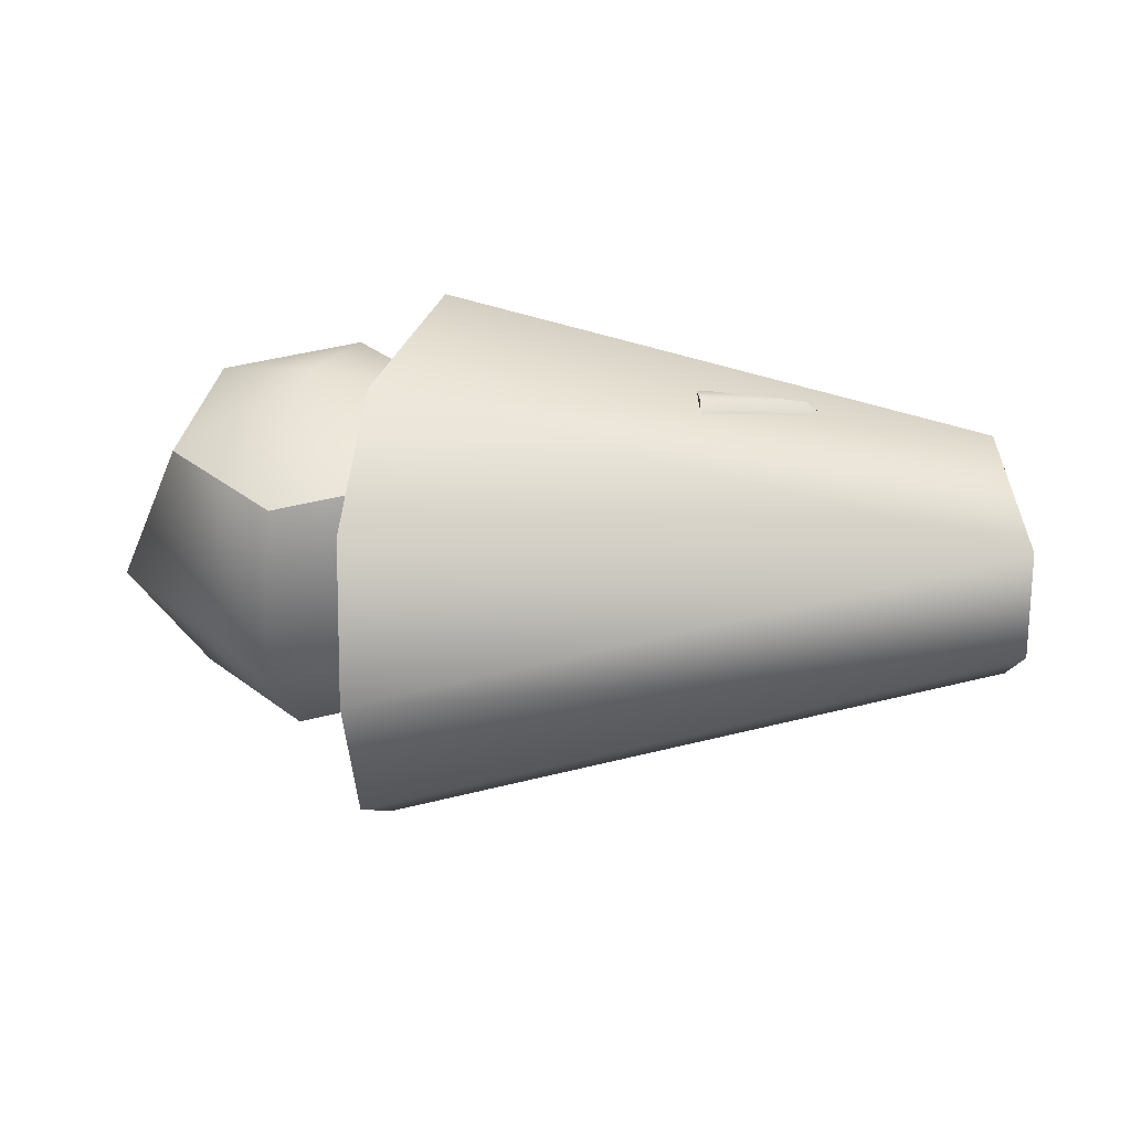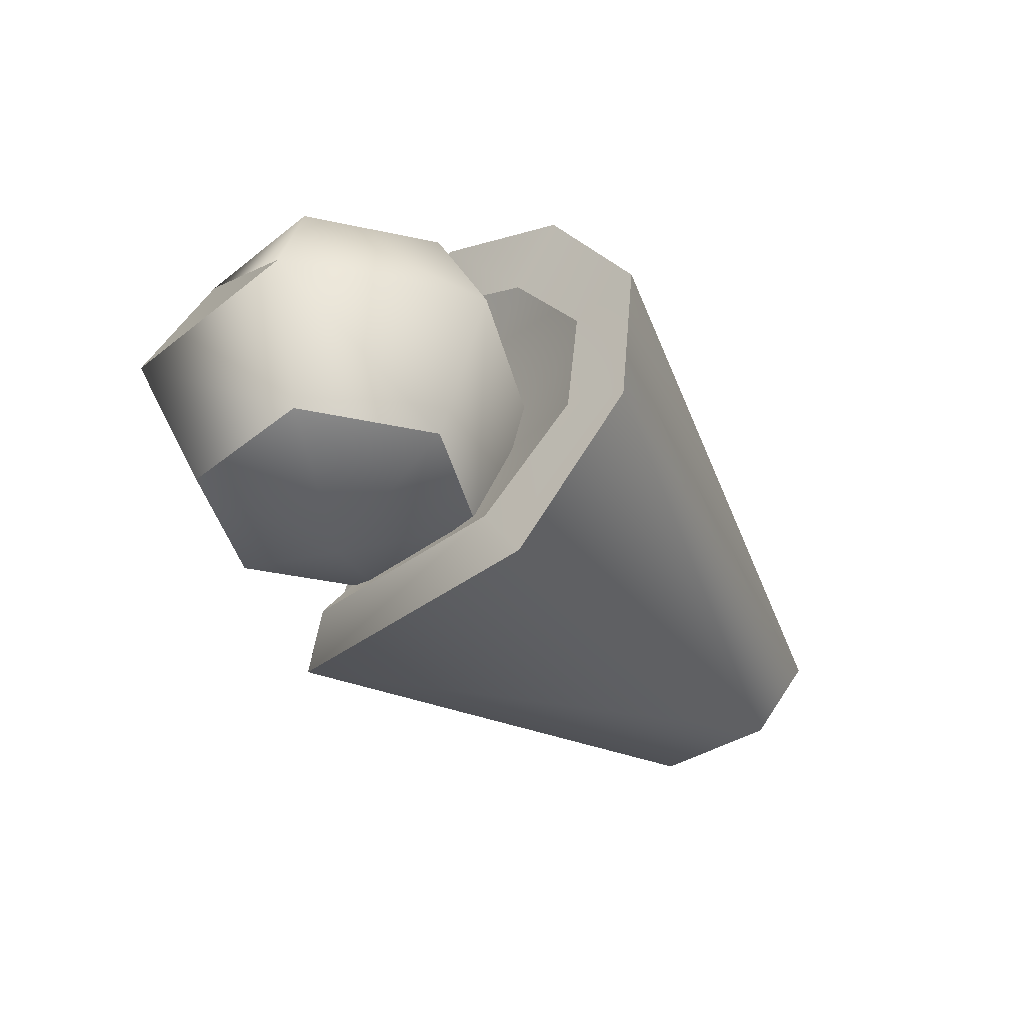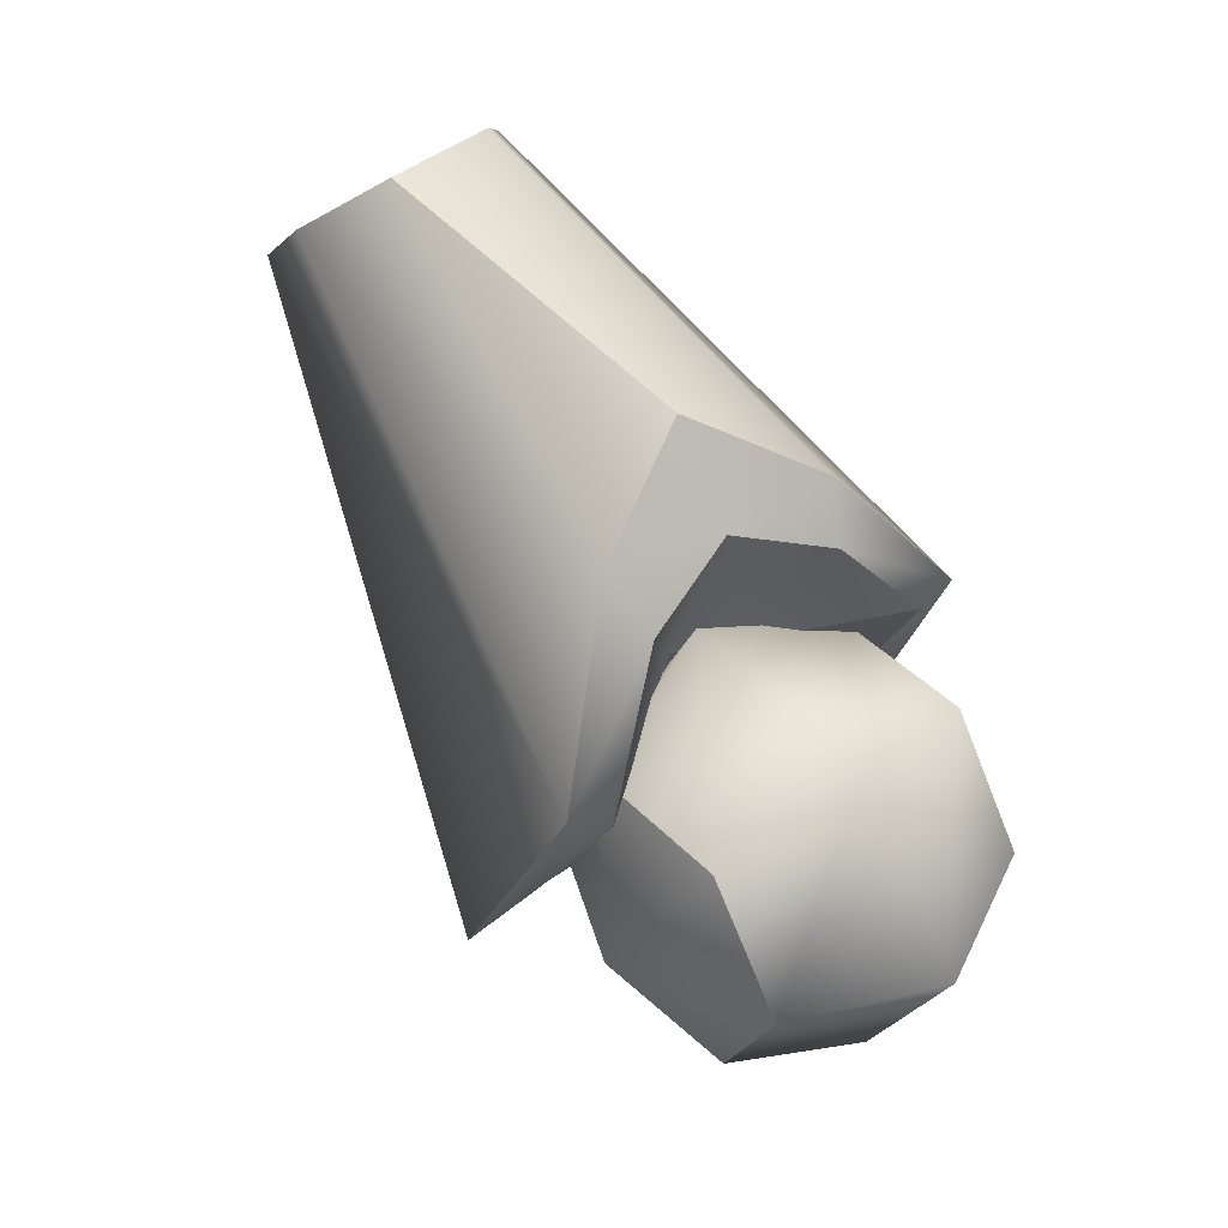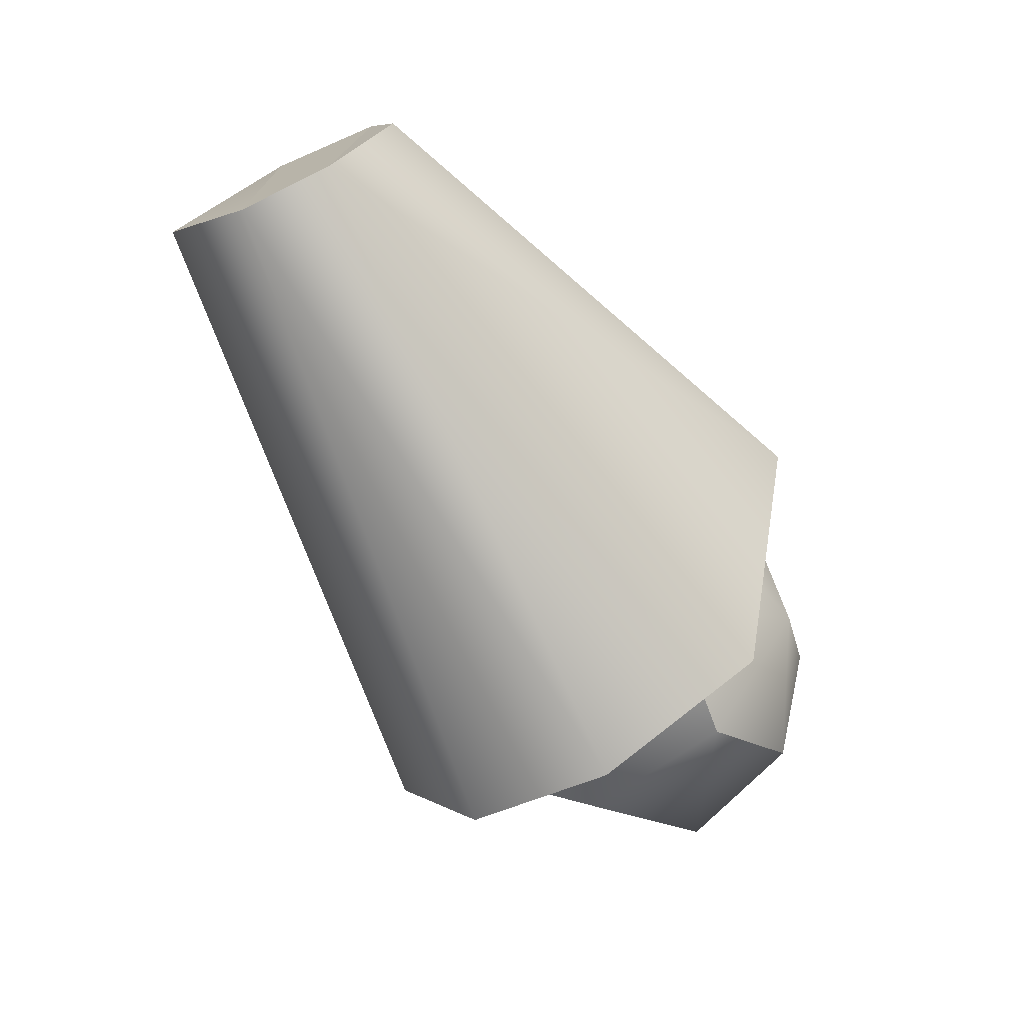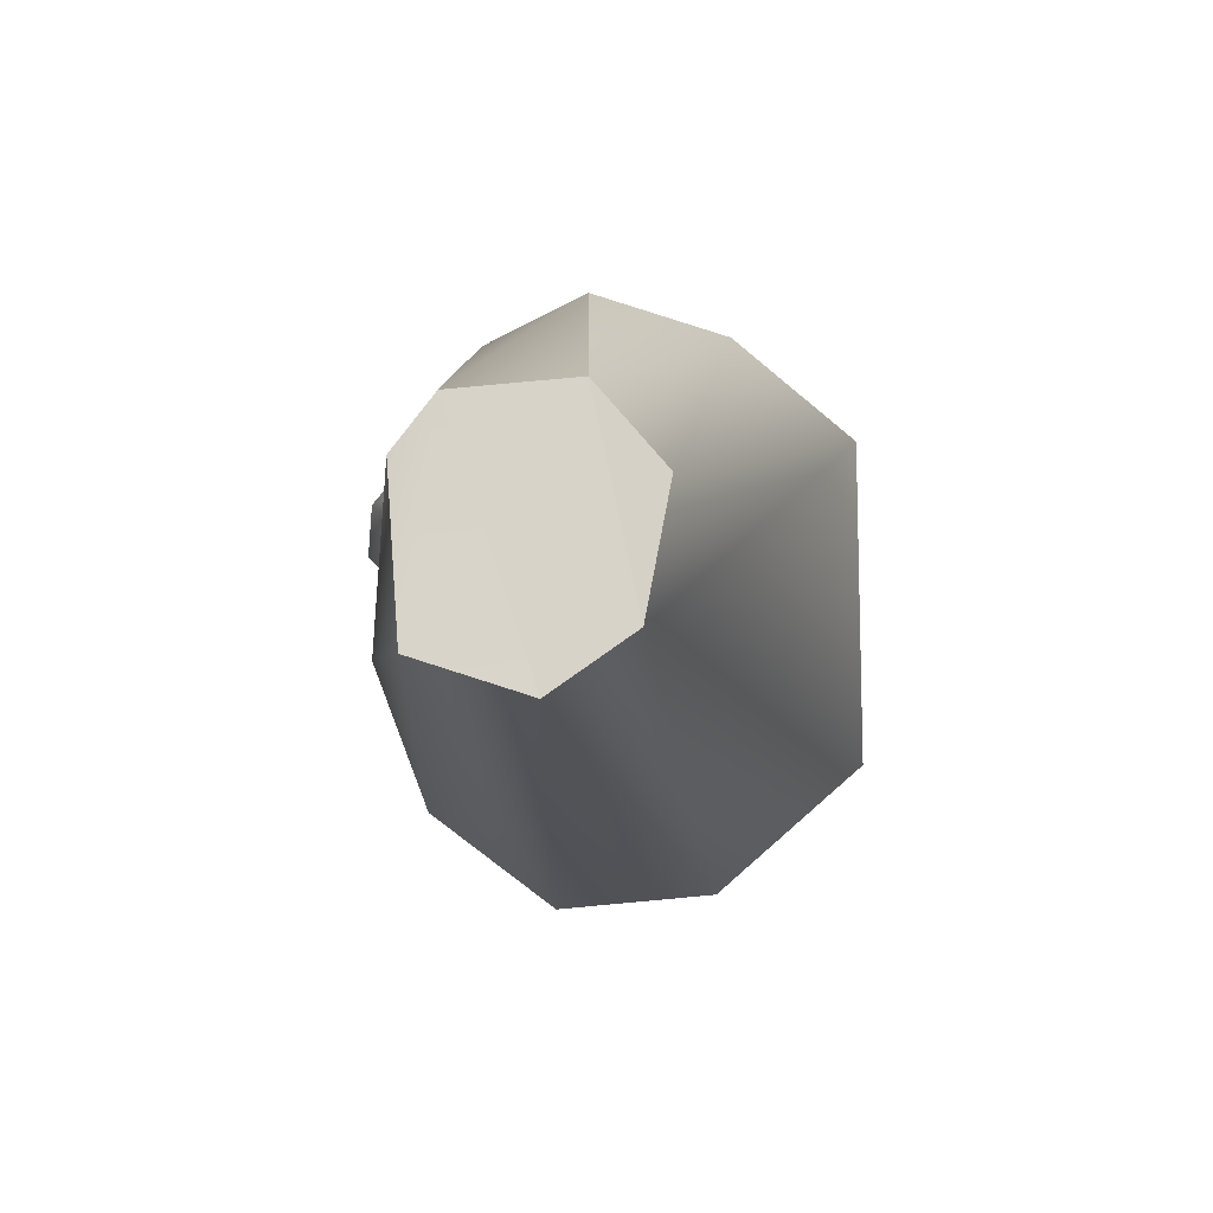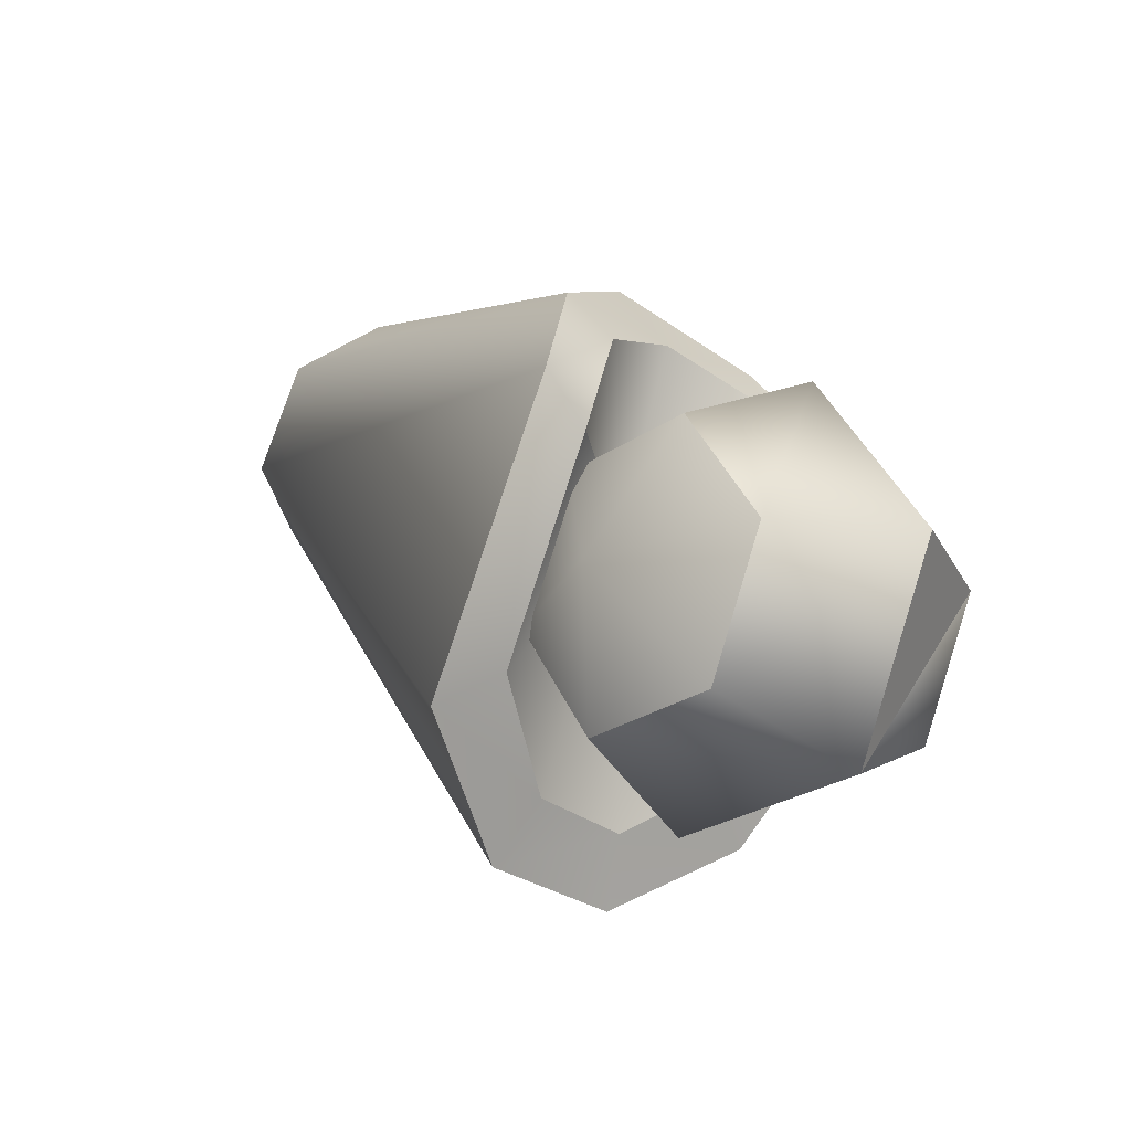
<metadata>
{"format":"obj","ext":"obj","renderer":"f3d","projection":"perspective","resolution":1024,"background":"white","views":[{"elev":40.3,"azim":-142.7,"up":"+Y"},{"elev":-42.1,"azim":157.3,"up":"+Y"},{"elev":49.1,"azim":48.6,"up":"+Z"},{"elev":-25.2,"azim":-56.5,"up":"+Z"},{"elev":26.6,"azim":-85.5,"up":"+Z"},{"elev":-17.7,"azim":44.6,"up":"+Z"}]}
</metadata>
<code>
o buzzlightyRightForearm_buzzlighty.016
v -0.3665 0.6164 0.04034
v -0.3791 0.6126 0.05667
v -0.3635 0.6214 0.04417
v -0.3769 0.618 0.05967
v -0.3734 0.6139 0.0643
v -0.3583 0.6179 0.05044
v -0.3805 0.6123 0.06397
v -0.3635 0.6214 0.04417
v -0.3583 0.6179 0.05044
v -0.3665 0.6164 0.04034
v -0.3293 0.6067 -0.01349
v -0.32 0.616 0.004651
v -0.33 0.5823 0.03049
v -0.3072 0.5403 0.04381
v -0.3246 0.5632 0.06996
v -0.4083 0.5687 0.08089
v -0.3983 0.5816 0.09116
v -0.3033 0.6214 0.04282
v -0.3197 0.6296 0.001341
v -0.4058 0.6103 0.08107
v -0.3344 0.5871 0.08097
v -0.4305 0.5858 0.05536
v -0.3427 0.563 -0.03269
v -0.4234 0.5718 0.06359
v -0.3305 0.5369 -0.01096
v -0.3293 0.6067 -0.01349
v -0.3377 0.5897 -0.0238
v -0.3332 0.6177 -0.02338
v -0.3438 0.5927 -0.03678
v -0.3344 0.5871 0.08097
v -0.3246 0.5632 0.06996
v -0.3208 0.5856 0.06518
v -0.3161 0.5661 0.05919
v -0.3197 0.6296 0.001341
v -0.32 0.616 0.004651
v -0.4268 0.6062 0.05973
v -0.3438 0.5927 -0.03678
v -0.3332 0.6177 -0.02338
v -0.3191 0.6074 0.06491
v -0.3126 0.6034 0.05575
v -0.3033 0.6214 0.04282
v -0.3043 0.6155 0.03893
v -0.3068 0.5494 0.0349
v -0.3072 0.5403 0.04381
v -0.3265 0.5504 -0.003306
v -0.3305 0.5369 -0.01096
v -0.4305 0.5858 0.05536
v -0.4234 0.5718 0.06359
v -0.3998 0.6034 0.08898
v -0.3983 0.5816 0.09116
v -0.4058 0.6103 0.08107
v -0.4268 0.6062 0.05973
v -0.3998 0.6034 0.08898
v -0.4305 0.5858 0.05536
v -0.3377 0.5897 -0.0238
v -0.3191 0.6074 0.06491
v -0.3998 0.6034 0.08898
v -0.3344 0.5871 0.08097
v -0.3983 0.5816 0.09116
v -0.3427 0.563 -0.03269
v -0.3368 0.5689 -0.02056
v -0.3265 0.5504 -0.003306
v -0.3368 0.5689 -0.02056
v -0.33 0.5823 0.03049
v -0.32 0.616 0.004651
v -0.3043 0.6155 0.03893
v -0.3208 0.5856 0.06518
v -0.33 0.5823 0.03049
v -0.3126 0.6034 0.05575
v -0.3161 0.5661 0.05919
v -0.3068 0.5494 0.0349
v -0.3043 0.6155 0.03893
v -0.3983 0.5816 0.09116
v -0.4234 0.5718 0.06359
v -0.4083 0.5687 0.08089
v -0.3068 0.5494 0.0349
v -0.2879 0.6082 0.03406
v -0.2713 0.6074 0.01162
v -0.2986 0.6207 0.008307
v -0.2824 0.6074 -0.01397
v -0.3102 0.6084 -0.01713
v -0.3174 0.5559 0.0316
v -0.3286 0.556 0.006002
v -0.3013 0.5427 0.009317
v -0.3156 0.6092 0.03091
v -0.2843 0.5542 -0.01328
v -0.2731 0.5542 0.01231
v -0.312 0.5551 -0.01644
v -0.2897 0.555 0.03475
v -0.2731 0.5542 0.01231
v -0.2843 0.5542 -0.01328
v -0.2594 0.5803 0.01343
v -0.2757 0.5804 -0.02405
v -0.2897 0.555 0.03475
v -0.2836 0.5816 0.04629
v -0.3174 0.5559 0.0316
v -0.3242 0.583 0.04167
v -0.3286 0.556 0.006002
v -0.3405 0.583 0.004193
v -0.312 0.5551 -0.01644
v -0.3163 0.5818 -0.02866
v -0.3267 0.6092 0.005312
v -0.3286 0.556 0.006002
v -0.3405 0.583 0.004193
v -0.2879 0.6082 0.03406
v -0.2713 0.6074 0.01162
v -0.3156 0.6092 0.03091
v -0.3267 0.6092 0.005312
v -0.3102 0.6084 -0.01713
v -0.3267 0.6092 0.005312
v -0.2824 0.6074 -0.01397
v -0.2594 0.5803 0.01343
v -0.2757 0.5804 -0.02405
v -0.2713 0.6074 0.01162
g buzzlightyRightForearm_buzzlighty.016_Material.020
f 8 9 10
f 64 65 66
f 73 74 75
f 1 2 3
f 3 2 4
f 4 6 3
f 7 4 2
f 5 6 4
f 7 5 4
f 11 12 13
f 13 55 11
f 55 13 63
f 13 62 63
f 13 76 62
f 14 15 16
f 16 24 14
f 16 15 17
f 15 21 17
f 14 24 25
f 24 23 25
f 22 23 24
f 23 22 37
f 22 36 37
f 37 36 38
f 38 36 19
f 19 36 20
f 18 19 20
f 18 20 56
f 56 20 57
f 56 57 58
f 58 57 59
f 26 27 28
f 28 34 26
f 28 27 29
f 26 34 35
f 27 60 29
f 41 35 34
f 61 60 27
f 42 35 41
f 60 61 46
f 41 40 42
f 46 61 45
f 39 40 41
f 45 44 46
f 40 39 32
f 43 44 45
f 32 39 30
f 33 44 43
f 30 31 32
f 32 31 33
f 31 44 33
f 47 48 49
f 49 48 50
f 51 52 53
f 53 52 54
f 67 68 69
f 68 67 70
f 68 72 69
f 70 71 68
f 77 78 79
f 85 77 79
f 78 80 79
f 102 85 79
f 80 81 79
f 81 102 79
f 82 83 84
f 89 82 84
f 83 88 84
f 87 89 84
f 88 86 84
f 86 87 84
f 90 91 92
f 95 90 92
f 92 91 93
f 94 90 95
f 95 92 105
f 91 100 93
f 97 94 95
f 105 92 106
f 93 100 101
f 96 94 97
f 107 95 105
f 106 93 111
f 93 101 111
f 99 96 97
f 97 95 107
f 100 103 101
f 111 101 109
f 98 96 99
f 108 97 107
f 101 103 104
f 101 104 109
f 99 97 108
f 109 104 110
f 112 113 114

</code>
